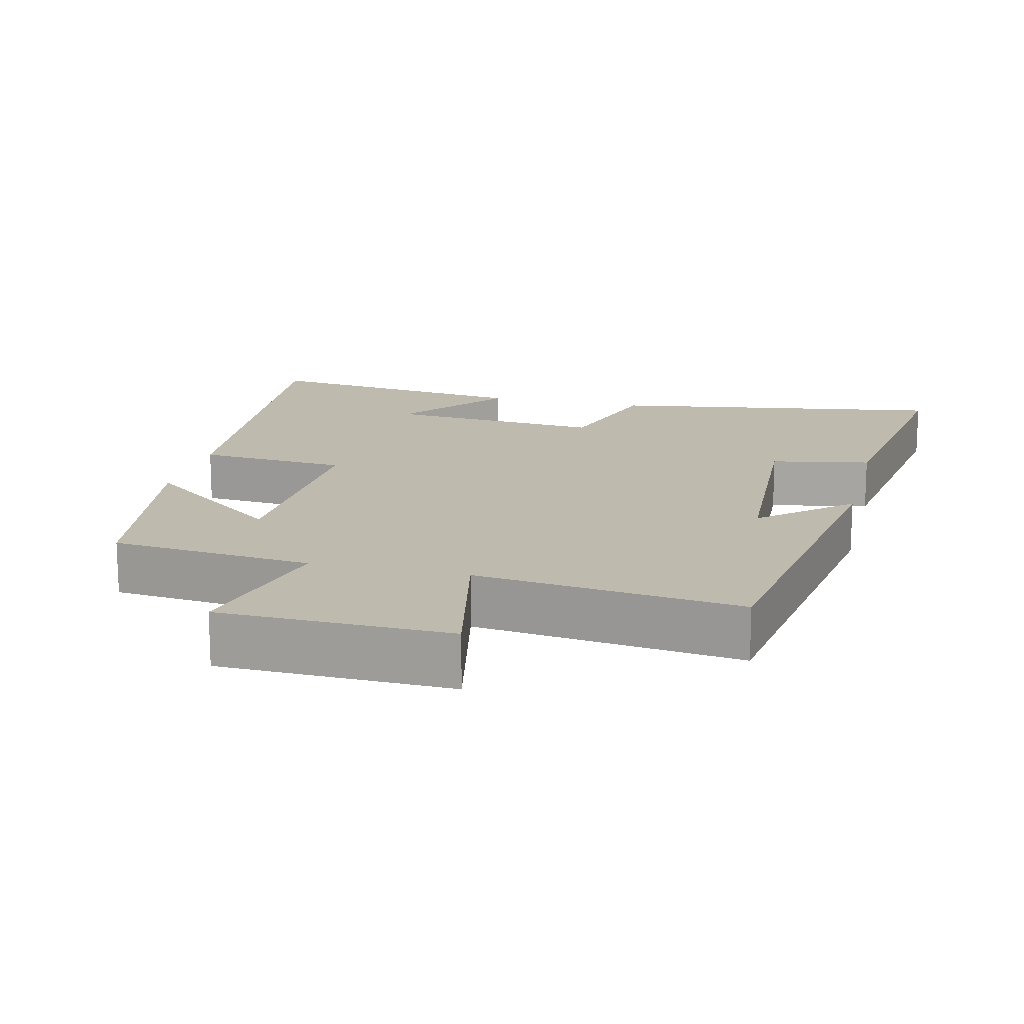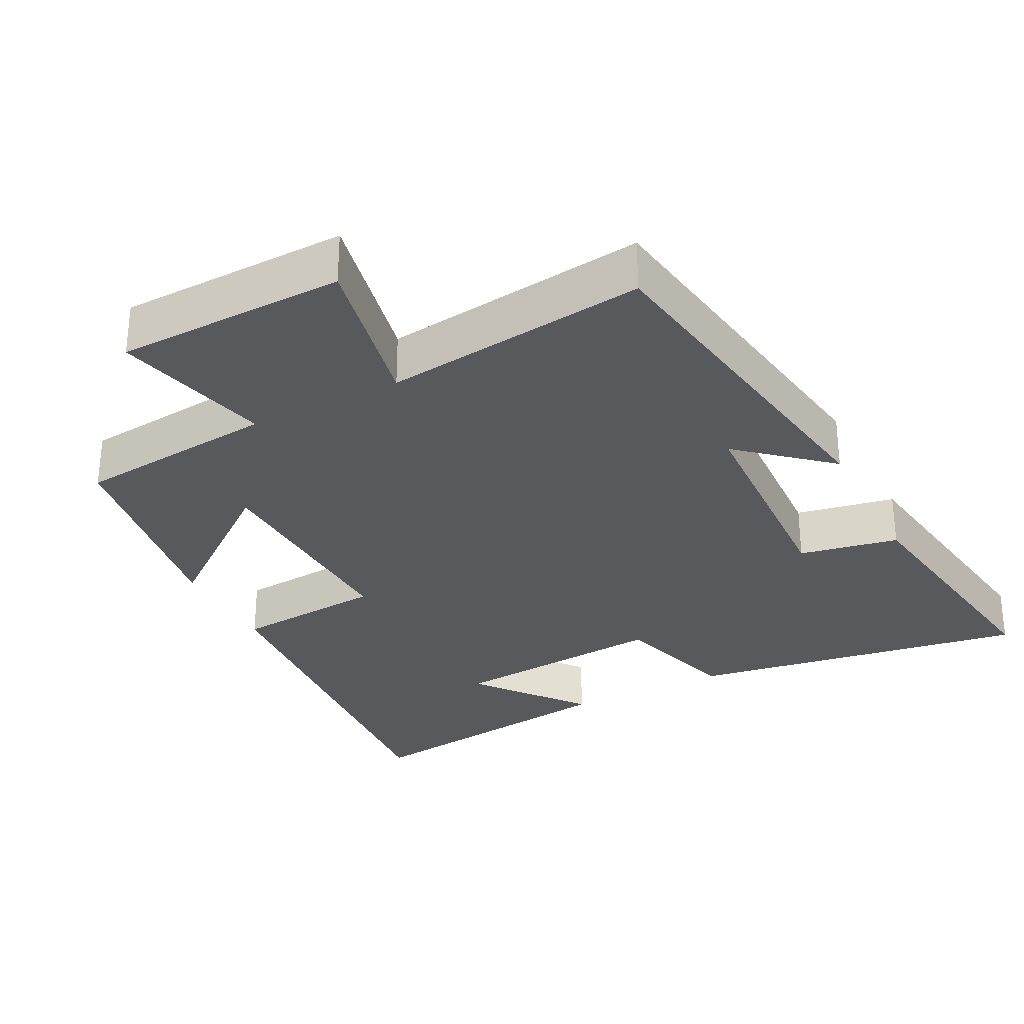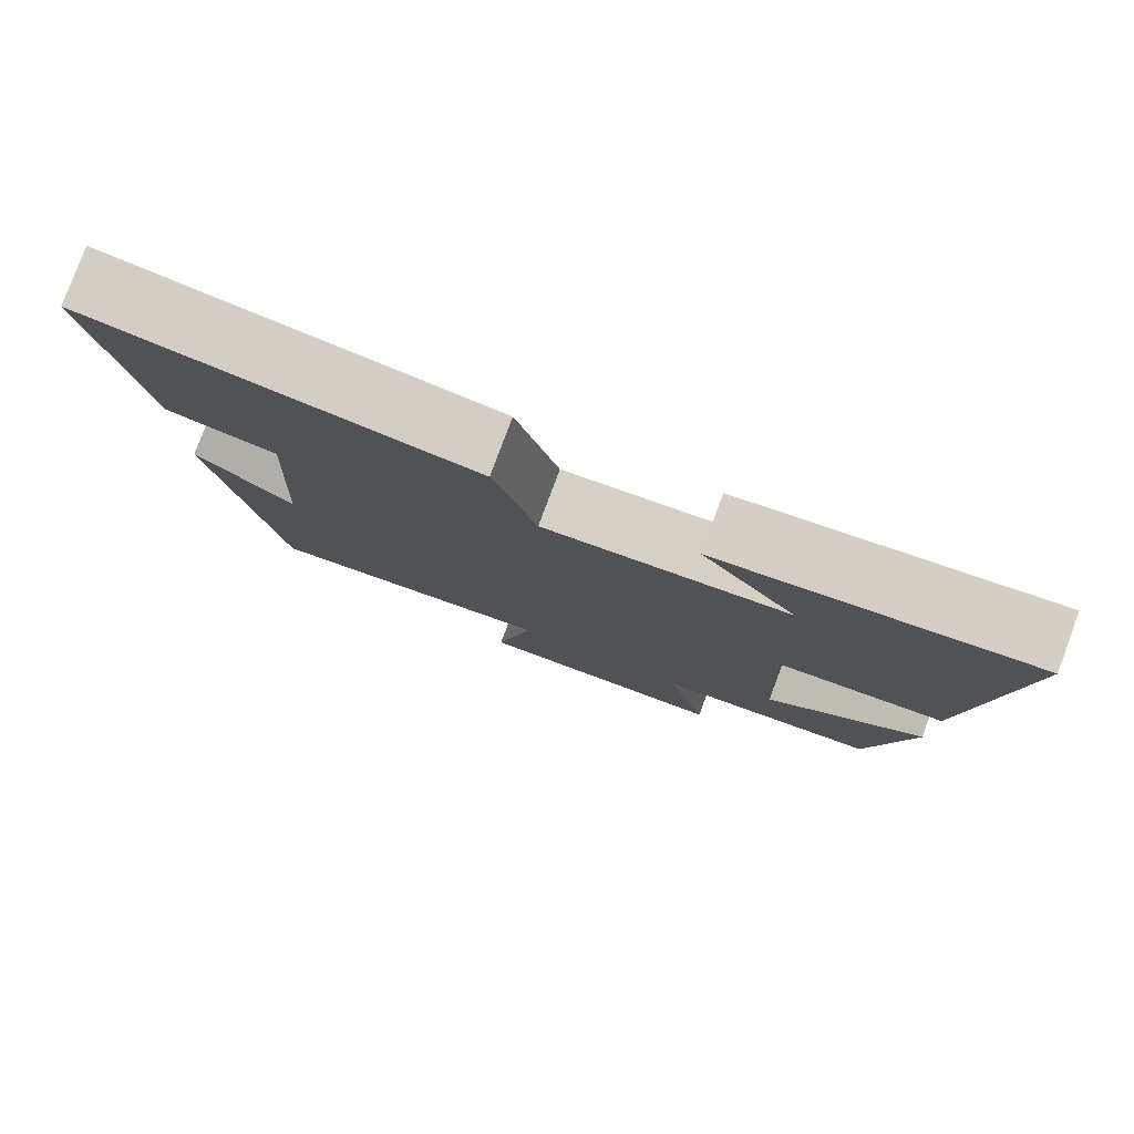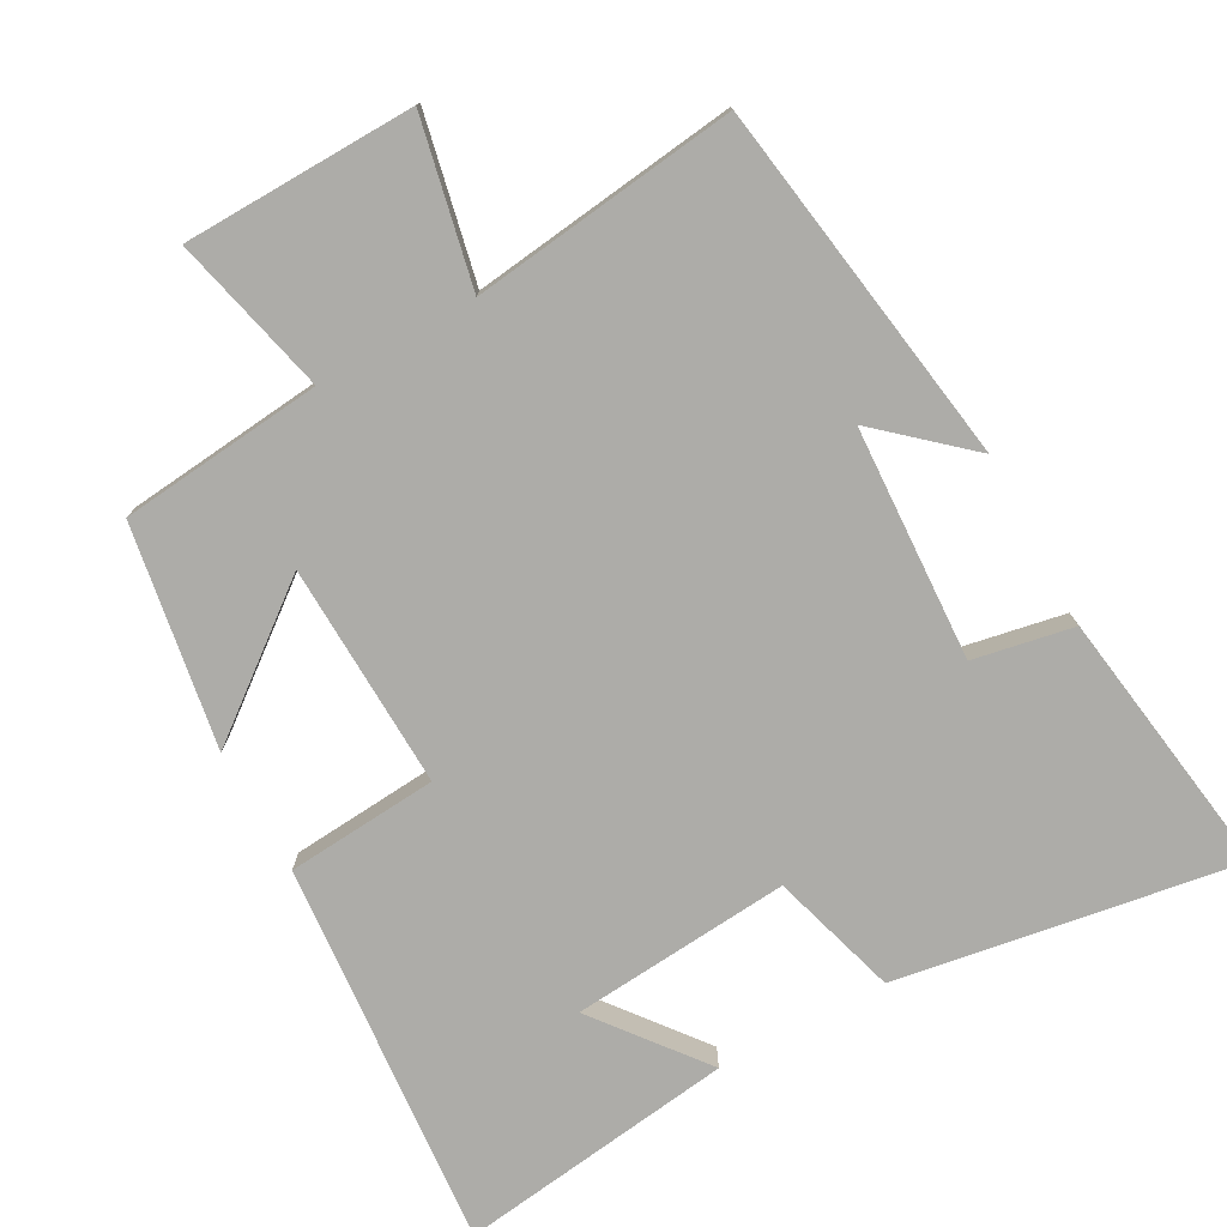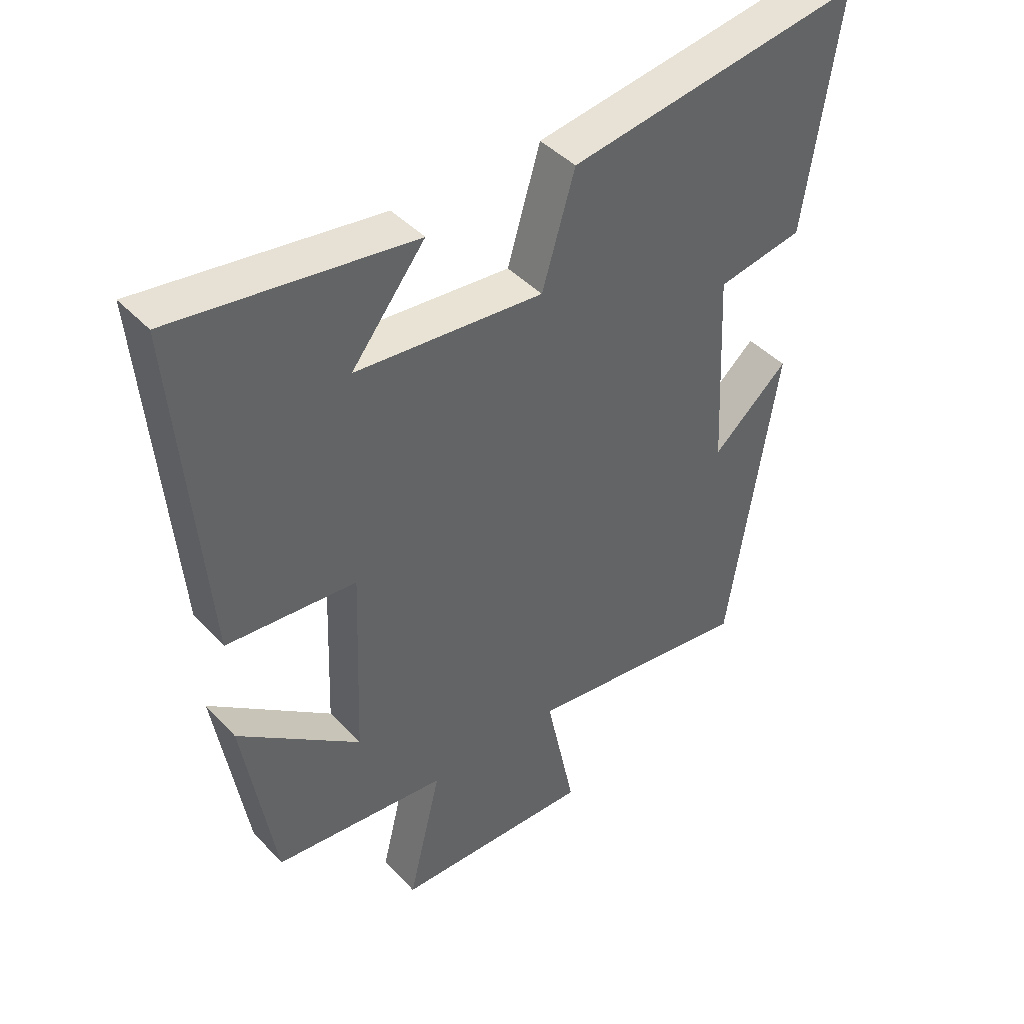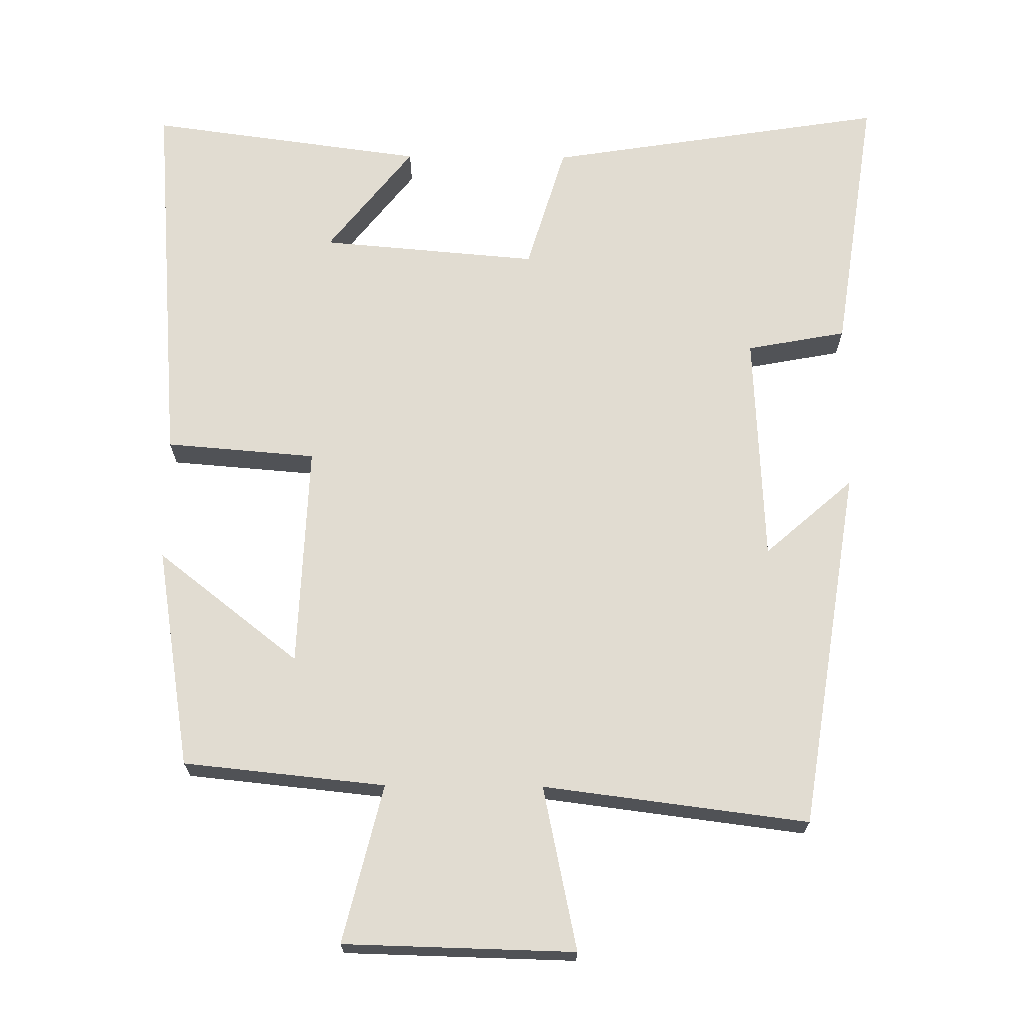
<metadata>
{"format":"obj","ext":"obj","renderer":"f3d","projection":"perspective","resolution":1024,"background":"white","views":[{"elev":15.8,"azim":-166.5,"up":"+Y"},{"elev":-30.2,"azim":-152.8,"up":"+Y"},{"elev":79.8,"azim":20.4,"up":"+Z"},{"elev":-76.7,"azim":-151.3,"up":"+Y"},{"elev":43.1,"azim":140.8,"up":"+Z"},{"elev":69.0,"azim":-179.5,"up":"+Y"}]}
</metadata>
<code>
v -0.422 0.07 -0.547
v -0.5 0.07 -0.04
v -0.377 0.07 -0.148
v -0.361 0.07 0.176
v -0.5 0.07 0.202
v -0.555 0.07 0.575
v -0.08 0.07 0.5
v -0.027 0.07 0.323
v 0.277 0.07 0.349
v 0.158 0.07 0.5
v 0.544 0.07 0.552
v 0.5 0.07 0.012
v 0.29 0.07 -0.005
v 0.302 0.07 -0.317
v 0.5 0.07 -0.162
v 0.45 0.07 -0.471
v 0.168 0.07 -0.5
v 0.222 0.07 -0.721
v -0.1 0.07 -0.729
v -0.052 0.07 -0.5
v -0.422 0 -0.547
v -0.5 0 -0.04
v -0.377 0 -0.148
v -0.361 0 0.176
v -0.5 0 0.202
v -0.555 0 0.575
v -0.08 0 0.5
v -0.027 0 0.323
v 0.277 0 0.349
v 0.158 0 0.5
v 0.544 0 0.552
v 0.5 0 0.012
v 0.29 0 -0.005
v 0.302 0 -0.317
v 0.5 0 -0.162
v 0.45 0 -0.471
v 0.168 0 -0.5
v 0.222 0 -0.721
v -0.1 0 -0.729
v -0.052 0 -0.5
f 17 18 19 20
f 16 17 20
f 14 15 16
f 14 16 20
f 13 14 20 1
f 11 12 13
f 9 10 11
f 9 11 13 1
f 5 6 7 8
f 4 5 8 9
f 3 4 9
f 1 2 3
f 1 3 9
f 40 39 38 37
f 40 37 36
f 36 35 34
f 40 36 34
f 21 40 34 33
f 33 32 31
f 31 30 29
f 21 33 31 29
f 28 27 26 25
f 29 28 25 24
f 29 24 23
f 23 22 21
f 29 23 21
f 1 21 22 2
f 2 22 23 3
f 3 23 24 4
f 4 24 25 5
f 5 25 26 6
f 6 26 27 7
f 7 27 28 8
f 8 28 29 9
f 9 29 30 10
f 10 30 31 11
f 11 31 32 12
f 12 32 33 13
f 13 33 34 14
f 14 34 35 15
f 15 35 36 16
f 16 36 37 17
f 17 37 38 18
f 18 38 39 19
f 19 39 40 20
f 20 40 21 1

</code>
